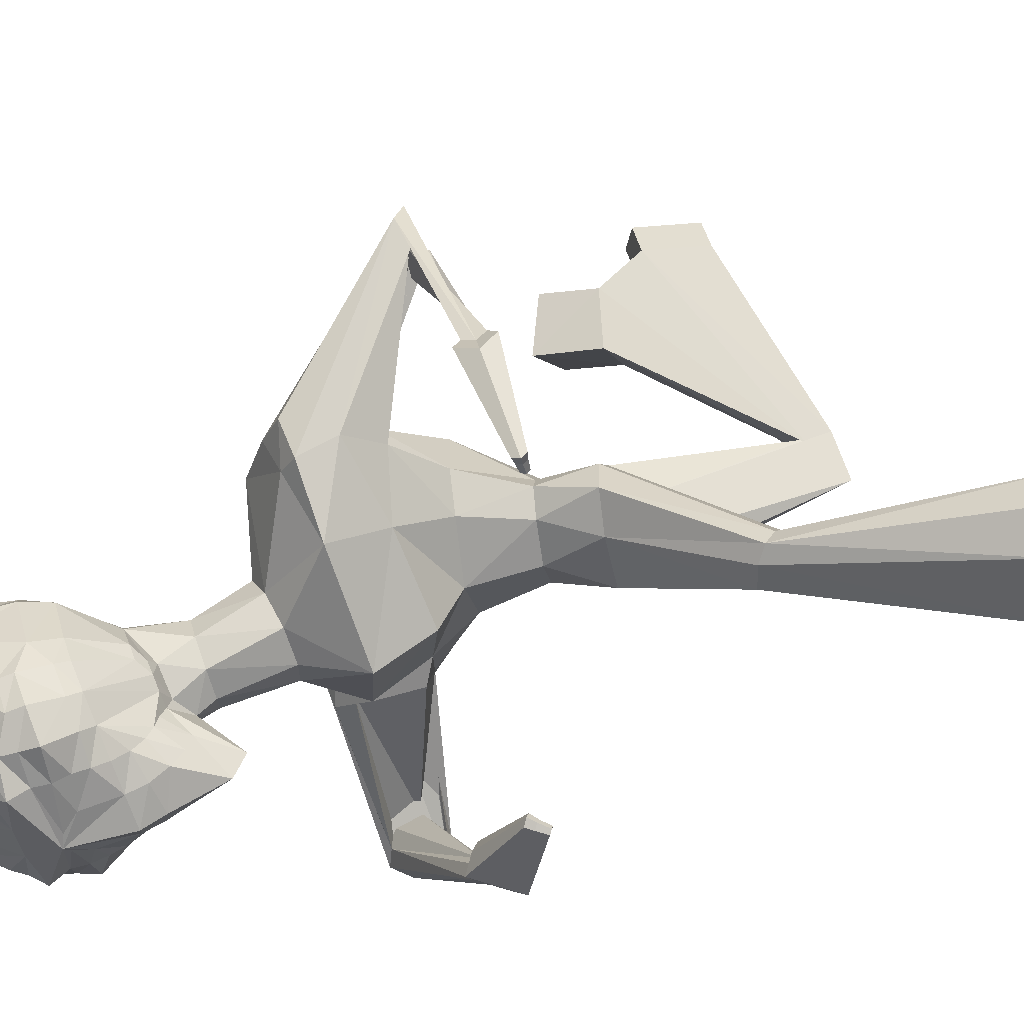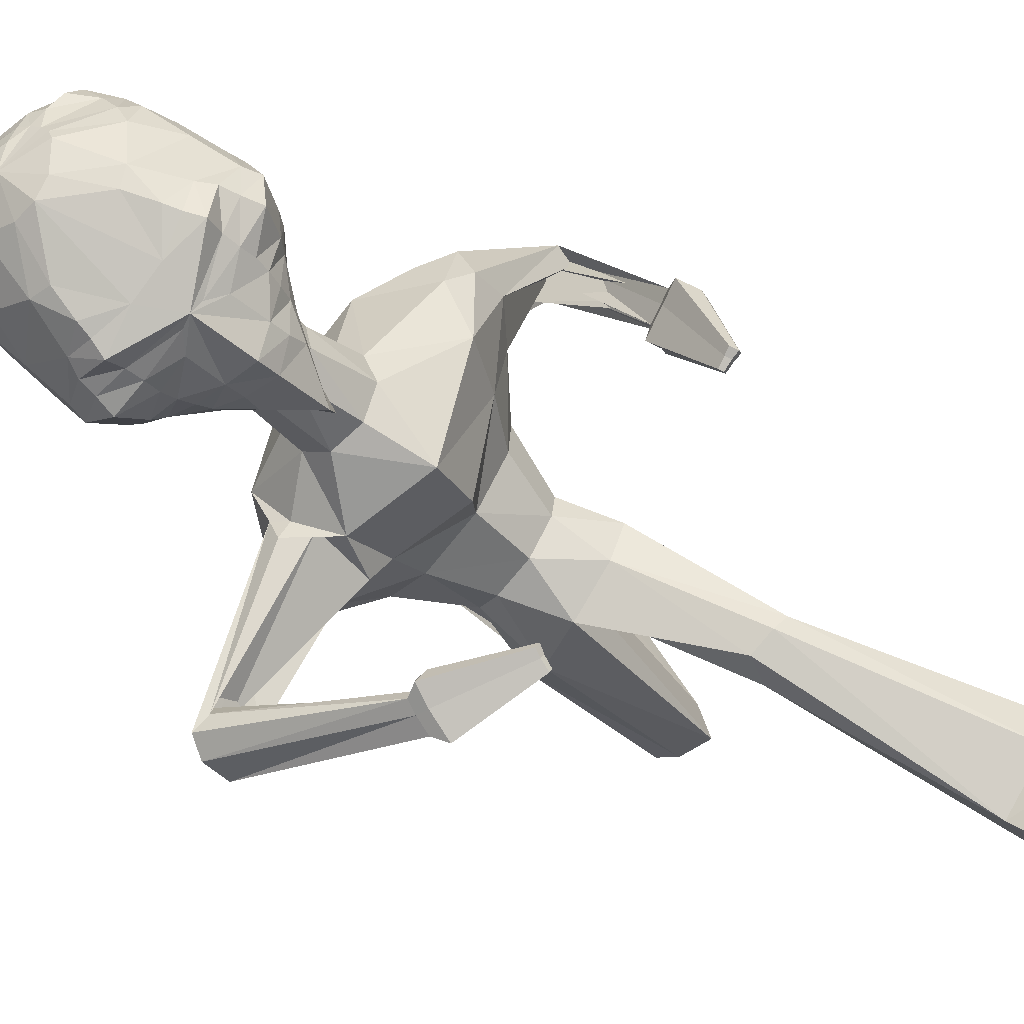
<metadata>
{"format":"obj","ext":"obj","renderer":"f3d","projection":"perspective","resolution":1024,"background":"white","views":[{"elev":-21.9,"azim":-81.4,"up":"+Z"},{"elev":-67.8,"azim":-128.1,"up":"+Z"}]}
</metadata>
<code>
o Cube
v -1.204 9.884 -2.07
v -1.567 9.591 -1.818
v -1.653 9.451 -1.719
v -1.685 9.161 -1.627
v -1.629 8.605 -1.444
v -1.513 8.349 -1.38
v -1.152 7.929 -1.332
v -1.211 9.843 -2.176
v -1.587 9.489 -2.021
v -1.733 9.068 -1.878
v -1.773 8.78 -1.784
v -1.781 8.636 -1.738
v -1.678 8.368 -1.648
v -1.601 8.254 -1.602
v -1.189 7.87 -1.473
v -1.087 7.8 -1.447
v -0.9565 7.752 -1.431
v -1.83 8.673 -2.075
v -1.862 8.508 -2.031
v -1.687 8.253 -1.917
v -1.598 8.148 -1.852
v -1.094 7.746 -1.569
v -1.449 9.342 -2.413
v -1.63 8.903 -2.395
v -1.712 8.752 -2.382
v -1.736 8.583 -2.359
v -1.779 8.397 -2.336
v -1.611 8.157 -2.175
v -1.504 8.053 -2.099
v -1.054 7.7 -1.695
v -1.061 9.723 -2.432
v -1.315 9.287 -2.555
v -1.437 9.008 -2.627
v -1.485 8.862 -2.647
v -1.563 8.705 -2.69
v -1.502 8.544 -2.57
v -1.488 8.386 -2.538
v -1.469 8.242 -2.463
v -1.43 8.105 -2.409
v -1.371 7.967 -2.343
v -1.303 7.837 -2.248
v -1.233 7.743 -2.132
v -1.166 7.699 -2.017
v -1.078 7.684 -1.908
v -0.9683 7.661 -1.806
v -0.8665 7.644 -1.699
v -1.158 8.778 -2.796
v -1.1 8.391 -2.82
v -1.214 8.257 -2.684
v -1.183 7.899 -2.557
v -1.157 7.72 -2.465
v -1.135 7.566 -2.33
v -1.048 7.472 -2.179
v -0.9509 7.45 -2.029
v -0.8877 9.7 -2.558
v -1.004 8.42 -2.914
v -0.9691 7.828 -2.783
v -0.9301 7.625 -2.647
v -0.8485 7.144 -2.363
v -0.7819 7.051 -2.138
v -0.7196 7.371 -1.937
v -0.6735 7.493 -1.78
v -0.8041 8.778 -2.902
v -0.8713 8.39 -2.888
v -0.7035 8.253 -2.837
v -0.6639 7.893 -2.714
v -0.6394 7.717 -2.617
v -0.5853 7.562 -2.494
v -0.5774 7.468 -2.32
v -0.5738 7.447 -2.142
v -0.6729 9.721 -2.547
v -0.5347 9.282 -2.788
v -0.477 9.002 -2.914
v -0.4491 8.855 -2.956
v -0.4091 8.697 -3.034
v -0.3968 8.536 -2.9
v -0.3929 8.377 -2.865
v -0.3676 8.232 -2.794
v -0.3732 8.096 -2.726
v -0.3887 7.959 -2.637
v -0.3952 7.83 -2.52
v -0.392 7.736 -2.384
v -0.386 7.693 -2.25
v -0.3999 7.679 -2.111
v -0.4355 7.653 -1.964
v -0.4635 7.642 -1.819
v -0.7913 10.01 -2.241
v -0.3444 9.334 -2.743
v -0.189 8.892 -2.824
v -0.1155 8.74 -2.859
v -0.08504 8.571 -2.852
v -0.03891 8.384 -2.857
v -0.09337 8.145 -2.629
v -0.1425 8.042 -2.506
v -0.3028 7.694 -1.92
v 0.1503 8.659 -2.667
v 0.1997 8.493 -2.647
v 0.1123 8.239 -2.455
v 0.07276 8.135 -2.351
v -0.1997 7.74 -1.836
v -0.4074 9.835 -2.415
v -0.01193 9.478 -2.492
v 0.1826 9.054 -2.45
v 0.2639 8.765 -2.393
v 0.2941 8.621 -2.358
v 0.2533 8.354 -2.225
v 0.2133 8.24 -2.144
v -0.06435 7.862 -1.807
v -0.1423 7.797 -1.729
v -0.2414 7.752 -1.645
v -0.3537 9.877 -2.323
v 0.08397 9.579 -2.312
v 0.2103 9.439 -2.275
v 0.281 9.147 -2.214
v 0.3285 8.591 -2.029
v 0.2624 8.336 -1.91
v -0.02137 7.924 -1.67
v -0.3357 9.934 -2.224
v 0.1344 9.69 -2.116
v 0.2464 9.549 -2.065
v 0.3239 9.251 -1.959
v -0.3462 9.999 -2.128
v -0.1577 9.971 -2.07
v 0.04149 9.923 -1.997
v 0.1691 9.821 -1.916
v 0.2966 9.493 -1.759
v 0.3408 9.366 -1.697
v 0.3345 8.781 -1.497
v 0.2609 8.506 -1.441
v -0.07246 8.036 -1.394
v -0.5375 10.06 -2.122
v -0.3908 10.06 -2.041
v -0.2242 10.05 -1.945
v 0.05434 9.916 -1.723
v 0.2359 9.639 -1.49
v 0.2434 9.48 -1.426
v 0.1948 8.85 -1.286
v 0.1134 8.563 -1.267
v -0.1468 8.078 -1.281
v -0.7229 10.14 -2.012
v -0.6787 10.16 -1.863
v -0.6277 10.17 -1.693
v -0.5135 10.1 -1.309
v -0.4245 9.835 -1.001
v -0.3953 9.664 -0.9038
v -0.3565 8.977 -0.7592
v -0.3669 8.68 -0.7871
v -0.4413 8.138 -1.013
v -0.9364 10.06 -2.002
v -1.015 10.06 -1.855
v -1.103 10.06 -1.683
v -1.217 9.924 -1.344
v -1.239 9.647 -1.053
v -1.216 9.488 -0.9904
v -1.109 8.86 -0.8957
v -1.034 8.572 -0.9248
v -0.8349 8.081 -1.077
v -1.101 10 -1.903
v -1.227 9.976 -1.752
v -1.354 9.931 -1.582
v -1.417 9.831 -1.444
v -1.443 9.505 -1.24
v -1.445 9.377 -1.164
v -1.34 8.794 -0.9979
v -1.253 8.517 -0.9892
v -0.9581 8.039 -1.131
v -1.163 9.938 -1.977
v -1.501 9.702 -1.628
v -1.568 9.562 -1.523
v -1.576 9.264 -1.391
v -0.5987 6.71 -1.374
v -0.6373 7.347 -1.639
v -0.2639 6.764 -1.39
v -0.3589 7.386 -1.62
v -0.0497 6.894 -1.157
v -0.1854 7.475 -1.424
v -0.06843 7.087 -0.8982
v -0.2174 7.572 -1.16
v -0.3137 7.156 -0.6821
v -0.4368 7.61 -0.9881
v -0.6402 7.092 -0.659
v -0.7134 7.566 -0.9937
v -0.8628 6.934 -0.8526
v -0.8874 7.477 -1.199
v -0.8477 6.777 -1.148
v -0.8559 7.386 -1.465
v -0.6944 6.083 -1.511
v 0.1978 6.266 -1.437
v 0.4442 6.63 -1.215
v 0.5969 6.935 -0.7786
v -0.09568 7.158 -0.1918
v -0.8731 7.117 0.1259
v -1.513 6.682 -0.09993
v -1.452 6.337 -0.7018
v -0.5127 5.609 -1.114
v 0.2684 5.786 -1.052
v 0.6954 6.379 -0.3039
v 0.1394 6.677 0.2931
v -0.5343 6.618 0.4948
v -1.54 5.828 1.946
v -1.112 5.869 -0.4569
v -0.3174 5.43 -0.6968
v 0.3486 5.419 -0.6663
v 0.7476 5.472 -0.4781
v 0.6092 5.518 -0.09742
v 0.2019 5.563 0.5356
v -0.3738 5.549 0.5807
v -0.816 5.472 0.137
v -0.7348 5.437 -0.2413
v -0.2066 4.809 -0.5023
v 0.2121 4.805 -0.4857
v 0.442 4.81 -0.3187
v 0.3628 4.832 -0.07464
v 0.1374 4.868 0.3967
v -0.3558 4.849 0.1875
v -0.5757 4.836 0.04314
v -0.5137 4.821 -0.2218
v -0.04077 4.23 -0.6596
v 0.4943 4.107 -0.4473
v 0.7284 4.067 -0.1134
v 0.5195 4.144 0.1922
v 0.001026 4.297 0.4287
v -0.5476 4.31 0.2181
v -0.7826 4.284 -0.08356
v -0.5642 4.268 -0.4217
v -0.1018 3.951 -0.2914
v -0.0953 3.975 0.1046
v -0.8041 2.836 -0.5511
v -1.064 2.896 -0.6472
v -1.169 2.966 -0.7823
v -1.058 3.035 -0.917
v -0.7964 3.063 -1.017
v -0.631 2.749 -0.7546
v -0.6386 2.779 -0.938
v -1.027 0.673 -0.3021
v -1.652 0.7639 -0.5234
v -1.957 0.33 -0.866
v -1.698 0.8049 -1.232
v -1.097 0.7576 -1.548
v -0.914 0.3286 -0.7207
v -1.322 0.3835 -0.785
v -1.421 0.402 -0.9028
v -1.338 0.3987 -1.045
v -0.9416 0.3545 -1.165
v -1.347 6.879 0.2429
v -1.669 6.678 0.2796
v -1.709 6.529 -0.07443
v -0.8453 6.515 0.3428
v -1.64 6.193 0.1264
v -1.007 6.13 0.4564
v -1.264 5.946 0.297
v -1.29 5.882 0.1706
v -1.697 5.705 2.045
v -1.824 5.76 1.878
v -1.376 5.693 1.557
v -1.784 5.578 1.77
v -1.4 5.545 1.786
v -1.516 5.67 1.789
v -1.575 5.673 1.759
v -2.411 4.919 0.5653
v -2.447 4.995 0.4722
v -2.411 5.12 0.5009
v -2.277 4.931 0.5295
v -2.277 5.09 0.4784
v -2.104 4.93 0.4671
v -2.127 4.977 0.4084
v -2.105 5.056 0.4266
v 0.3418 6.455 -1.307
v 0.5612 6.65 -1.349
v 0.578 6.741 -1.13
v 0.4453 5.868 -1.253
v 0.4773 5.414 -2.707
v 1.008 6.43 -0.884
v 0.8734 5.876 -0.961
v 1.132 6.011 -1.022
v 1.032 6.043 -0.8456
v 1.744 6.373 -2.053
v 1.683 6.377 -2.257
v 1.841 6.418 -2.372
v 1.798 6.156 -1.911
v 1.959 6.231 -2.44
v 1.96 5.911 -2.12
v 1.922 5.913 -2.248
v 2.021 5.939 -2.321
v 0.3716 5.425 -2.787
v 0.4093 5.464 -2.9
v 0.5216 5.301 -2.775
v -0.3739 4.907 -2.599
v 0.4676 5.341 -2.929
v 0.5665 5.14 -2.851
v 0.4999 5.147 -2.902
v 0.5237 5.171 -2.973
v 0.429 2.34 0.3507
v 0.7962 2.382 0.532
v 0.9382 2.52 0.5726
v 0.7635 2.651 0.7226
v 0.3699 2.745 0.7126
v 0.3983 2.488 0.7868
v 0.3827 2.668 0.6466
v 0.4965 3.444 2.623
v 1.183 3.685 2.407
v 1.523 4.359 2.48
v 1.144 4.284 1.85
v 0.4233 4.374 1.683
v 0.4719 4.042 2.607
v 0.7204 4.129 2.529
v 0.8181 4.247 2.421
v 0.7064 4.346 2.328
v 0.4479 4.413 2.263
v -2.538 4.813 0.492
v -2.6 4.943 0.3313
v -2.539 5.159 0.381
v -2.307 4.833 0.4303
v 0.3742 5.428 -2.596
v -2.308 5.108 0.3421
v -2.01 4.831 0.3226
v -2.049 4.913 0.2214
v -2.01 5.048 0.2526
v -2.576 4.589 -0.5154
v -2.598 4.636 -0.5731
v -2.576 4.713 -0.5553
v -2.493 4.596 -0.5375
v -2.51 4.633 -0.5834
v -2.493 4.695 -0.5692
v -2.386 4.595 -0.5762
v -2.4 4.625 -0.6126
v -2.386 4.673 -0.6014
v 0.2018 5.445 -2.727
v 0.2632 5.509 -2.911
v 0.4465 5.244 -2.708
v -1.839 0.5281 -1.498
v 0.3584 5.308 -2.958
v 0.5197 4.981 -2.832
v 0.4112 4.991 -2.914
v 0.4499 5.032 -3.031
v -0.4438 4.914 -2.652
v -0.4189 4.94 -2.726
v -0.3446 4.832 -2.644
v -0.4001 4.838 -2.686
v -0.3803 4.858 -2.745
v -0.315 4.726 -2.694
v -0.3589 4.73 -2.728
v -0.3433 4.746 -2.775
v -1.245 0.4677 -1.795
v -1.479 0.1218 -1.311
v -1.083 0.07765 -1.431
v 0.6583 3.54 2.932
v 1.345 3.78 2.716
v 0.6338 4.137 2.916
v 0.8823 4.225 2.838
v -1.17 0.2748 0.02382
v -1.797 0.3648 -0.1884
v -1.057 -0.06963 -0.3948
v -1.465 -0.01472 -0.4591
v 1.27 4.818 1.896
v 0.5563 5.002 1.717
v 0.8325 4.88 2.374
v 0.5741 4.947 2.309
f 10 11 4
f 11 12 5
f 12 19 20
f 12 11 18
f 26 18 25
f 100 108 109
f 13 20 21
f 18 10 24
f 30 22 21
f 15 22 16
f 6 14 15
f 19 18 26
f 21 20 28
f 62 172 186
f 29 28 39
f 38 28 27
f 25 35 36
f 45 30 44
f 23 32 33
f 41 29 40
f 72 73 63
f 43 29 42
f 79 78 93
f 26 36 37
f 17 22 46
f 24 34 35
f 44 30 43
f 73 72 88
f 29 41 42
f 17 46 186
f 38 49 39
f 43 53 54
f 41 51 52
f 65 79 66
f 37 48 49
f 40 39 50
f 42 52 53
f 41 40 50
f 66 79 80
f 39 28 38
f 51 50 57
f 65 56 64
f 174 86 110
f 76 77 64
f 54 53 59
f 57 50 56
f 79 65 78
f 36 56 48
f 52 58 59
f 35 34 47
f 62 60 85
f 63 47 55
f 58 57 66
f 48 56 49
f 73 74 63
f 45 60 62
f 75 76 56
f 59 69 70
f 55 72 63
f 47 32 55
f 66 57 56
f 50 39 49
f 68 67 81
f 55 32 31
f 56 65 66
f 65 64 77
f 37 38 27
f 54 60 45
f 33 47 34
f 69 68 82
f 55 71 72
f 66 80 81
f 55 31 87
f 56 50 49
f 63 74 75
f 85 60 70
f 36 35 56
f 70 69 83
f 56 47 63
f 77 76 91
f 75 74 89
f 84 83 95
f 74 73 89
f 82 81 94
f 88 71 101
f 79 93 94
f 77 92 78
f 76 75 90
f 85 84 95
f 34 24 33
f 80 94 81
f 33 32 47
f 8 31 23
f 83 82 94
f 93 78 92
f 92 97 98
f 91 96 97
f 91 90 96
f 110 109 130
f 93 98 99
f 20 19 27
f 96 89 103
f 99 100 95
f 6 5 13
f 103 114 104
f 108 100 99
f 32 23 31
f 12 13 5
f 96 104 105
f 110 86 100
f 72 71 88
f 99 98 106
f 106 115 116
f 121 114 113
f 108 107 116
f 98 97 105
f 113 102 112
f 115 114 121
f 115 121 128
f 120 119 125
f 112 119 120
f 167 1 2
f 126 127 121
f 122 123 118
f 118 123 119
f 122 132 133
f 165 156 155
f 94 95 83
f 126 135 136
f 149 158 150
f 129 128 137
f 127 136 137
f 136 145 146
f 150 151 142
f 149 150 141
f 133 142 143
f 131 140 141
f 155 156 147
f 135 144 145
f 157 182 180
f 143 142 151
f 132 141 142
f 137 146 147
f 146 145 154
f 149 87 158
f 154 153 162
f 87 131 122
f 163 164 155
f 151 150 158
f 168 161 160
f 124 119 123
f 3 4 170
f 168 160 159
f 125 119 124
f 163 170 164
f 127 128 121
f 101 71 87
f 71 55 87
f 31 8 87
f 111 87 118
f 167 158 87
f 30 29 43
f 131 132 122
f 122 118 87
f 101 87 111
f 165 164 5
f 167 87 1
f 1 8 9
f 118 119 112
f 129 116 115
f 8 1 87
f 4 5 170
f 164 170 5
f 117 116 129
f 169 168 2
f 111 112 102
f 7 166 165
f 172 174 173
f 173 174 176
f 176 178 177
f 178 180 179
f 180 182 181
f 182 184 183
f 186 172 171
f 184 186 185
f 185 171 187
f 138 147 148
f 139 148 180
f 156 157 148
f 130 129 138
f 166 157 156
f 182 157 166
f 182 166 184
f 139 178 130
f 178 176 130
f 145 144 153
f 144 135 134
f 144 143 152
f 153 152 161
f 135 126 125
f 125 124 134
f 124 123 134
f 123 133 134
f 161 152 160
f 160 152 159
f 152 151 159
f 149 140 87
f 131 87 140
f 106 105 115
f 104 114 115
f 15 14 21
f 103 89 88
f 10 9 23
f 62 86 174
f 117 130 109
f 130 176 110
f 16 17 166
f 16 166 7
f 184 166 17
f 125 126 120
f 2 9 3
f 10 4 3
f 169 161 168
f 161 169 162
f 162 169 170
f 113 114 103
f 168 159 167
f 158 167 159
f 58 68 59
f 187 195 201
f 183 185 194
f 183 193 192
f 181 192 191
f 177 179 191
f 175 177 190
f 175 189 188
f 173 188 187
f 201 195 202
f 208 207 250
f 208 251 252
f 191 192 199
f 191 198 197
f 204 203 274
f 204 275 276
f 188 196 195
f 202 210 217
f 201 209 252
f 199 248 250
f 198 199 207
f 197 198 206
f 197 205 276
f 196 271 274
f 196 203 202
f 210 218 225
f 209 217 216
f 208 216 215
f 207 215 214
f 205 206 214
f 205 213 212
f 203 204 212
f 203 211 210
f 217 225 224
f 216 224 223
f 215 223 222
f 213 214 222
f 213 221 220
f 212 220 219
f 211 219 218
f 298 299 227
f 226 234 232
f 227 222 228
f 226 218 293
f 227 299 297
f 244 241 243
f 234 244 239
f 233 228 235
f 225 218 232
f 225 231 230
f 224 230 229
f 223 229 228
f 239 244 346
f 238 243 242
f 236 237 242
f 235 351 353
f 244 234 233
f 231 232 239
f 230 231 238
f 230 237 236
f 228 229 236
f 233 234 226
f 250 257 258
f 251 258 259
f 249 252 259
f 250 248 255
f 192 245 248
f 194 201 249
f 193 194 247
f 193 246 245
f 258 257 265
f 259 258 266
f 256 259 267
f 257 255 263
f 245 200 255
f 249 256 254
f 246 247 254
f 246 253 200
f 266 265 316
f 266 317 318
f 267 318 315
f 265 263 313
f 255 200 260
f 256 264 262
f 254 262 261
f 200 253 261
f 275 274 282
f 275 283 284
f 273 276 284
f 274 271 280
f 188 268 271
f 190 197 273
f 189 190 270
f 188 189 269
f 283 282 290
f 283 291 292
f 284 292 289
f 282 280 287
f 268 277 280
f 273 281 279
f 270 279 278
f 268 269 278
f 291 290 333
f 291 334 335
f 292 335 332
f 290 287 330
f 280 277 272
f 281 289 286
f 278 279 286
f 278 285 272
f 298 293 300
f 297 299 309
f 308 305 306
f 299 298 305
f 221 222 297
f 220 221 296
f 220 295 294
f 219 294 293
f 303 355 357
f 303 308 307
f 301 302 307
f 306 350 348
f 296 297 304
f 296 303 302
f 295 302 301
f 294 301 300
f 317 316 325
f 317 326 327
f 318 327 324
f 316 313 322
f 260 310 313
f 262 264 315
f 261 262 312
f 261 311 310
f 321 324 323
f 319 320 323
f 324 327 326
f 322 323 326
f 313 310 319
f 315 324 321
f 311 312 321
f 311 320 319
f 334 333 341
f 334 342 343
f 335 343 340
f 333 330 338
f 272 314 330
f 286 289 332
f 285 286 329
f 285 328 314
f 337 340 339
f 288 336 339
f 340 343 342
f 338 339 342
f 330 314 288
f 332 340 337
f 328 329 337
f 328 336 288
f 344 346 345
f 243 238 331
f 243 345 346
f 239 344 331
f 347 348 350
f 305 300 347
f 306 305 349
f 301 348 347
f 351 352 354
f 241 354 352
f 241 240 353
f 235 236 352
f 356 358 357
f 309 358 356
f 308 357 358
f 303 304 356
f 4 11 5
f 13 12 20
f 19 12 18
f 14 13 21
f 10 18 11
f 18 24 25
f 29 30 21
f 7 6 15
f 27 19 26
f 29 21 28
f 46 62 186
f 40 29 39
f 26 25 36
f 24 23 33
f 27 26 37
f 22 17 16
f 30 45 46
f 46 22 30
f 25 24 35
f 89 73 88
f 184 17 186
f 44 43 54
f 42 41 52
f 38 37 49
f 43 42 53
f 51 41 50
f 58 51 57
f 176 174 110
f 56 76 64
f 60 54 59
f 37 36 48
f 58 52 51
f 52 59 53
f 56 35 47
f 86 62 85
f 67 58 66
f 46 45 62
f 60 59 70
f 82 68 81
f 78 65 77
f 44 54 45
f 83 69 82
f 67 66 81
f 56 63 75
f 84 85 70
f 84 70 83
f 92 77 91
f 90 75 89
f 102 88 101
f 80 79 94
f 91 76 90
f 9 8 23
f 93 92 98
f 92 91 97
f 94 93 99
f 28 20 27
f 89 96 90
f 96 103 104
f 94 99 95
f 14 6 13
f 107 108 99
f 97 96 105
f 100 109 110
f 86 95 100
f 95 86 85
f 107 99 106
f 107 106 116
f 120 121 113
f 117 108 116
f 106 98 105
f 113 112 120
f 168 167 2
f 120 126 121
f 123 122 133
f 164 165 155
f 127 126 136
f 138 129 137
f 128 127 137
f 137 136 146
f 141 150 142
f 140 149 141
f 134 133 143
f 132 131 141
f 146 155 147
f 136 135 145
f 148 157 180
f 152 143 151
f 133 132 142
f 138 137 147
f 155 146 154
f 163 154 162
f 154 163 155
f 159 151 158
f 169 3 170
f 6 165 5
f 2 1 9
f 111 118 112
f 128 129 115
f 130 117 129
f 3 169 2
f 101 111 102
f 6 7 165
f 171 172 173
f 175 173 176
f 175 176 177
f 177 178 179
f 179 180 181
f 181 182 183
f 185 186 171
f 183 184 185
f 194 185 187
f 139 138 148
f 178 139 180
f 147 156 148
f 139 130 138
f 165 166 156
f 154 145 153
f 143 144 134
f 153 144 152
f 162 153 161
f 134 135 125
f 105 104 115
f 22 15 21
f 102 103 88
f 24 10 23
f 172 62 174
f 108 117 109
f 15 16 7
f 9 10 3
f 163 162 170
f 102 113 103
f 68 58 67
f 68 69 59
f 194 187 201
f 193 183 194
f 181 183 192
f 179 181 191
f 190 177 191
f 189 175 190
f 173 175 188
f 171 173 187
f 209 201 202
f 251 208 250
f 209 208 252
f 198 191 199
f 190 191 197
f 275 204 274
f 205 204 276
f 187 188 195
f 209 202 217
f 249 201 252
f 207 199 250
f 206 198 207
f 205 197 206
f 273 197 276
f 203 196 274
f 195 196 202
f 217 210 225
f 208 209 216
f 207 208 215
f 206 207 214
f 213 205 214
f 204 205 212
f 211 203 212
f 202 203 210
f 216 217 224
f 215 216 223
f 214 215 222
f 221 213 222
f 212 213 220
f 211 212 219
f 210 211 218
f 226 298 227
f 218 226 232
f 233 227 228
f 298 226 293
f 222 227 297
f 241 244 240
f 241 242 243
f 232 234 239
f 240 233 235
f 231 225 232
f 224 225 230
f 223 224 229
f 222 223 228
f 344 239 346
f 237 238 242
f 241 236 242
f 240 235 353
f 240 244 233
f 238 231 239
f 237 230 238
f 229 230 236
f 235 228 236
f 227 233 226
f 251 250 258
f 252 251 259
f 256 249 259
f 257 250 255
f 199 192 248
f 247 194 249
f 246 193 247
f 192 193 245
f 266 258 265
f 267 259 266
f 264 256 267
f 265 257 263
f 248 245 255
f 247 249 254
f 253 246 254
f 245 246 200
f 317 266 316
f 267 266 318
f 264 267 315
f 316 265 313
f 263 255 260
f 254 256 262
f 253 254 261
f 260 200 261
f 283 275 282
f 276 275 284
f 281 273 284
f 282 274 280
f 196 188 271
f 270 190 273
f 269 189 270
f 268 188 269
f 291 283 290
f 284 283 292
f 281 284 289
f 290 282 287
f 271 268 280
f 270 273 279
f 269 270 278
f 277 268 278
f 334 291 333
f 292 291 335
f 289 292 332
f 333 290 330
f 287 280 272
f 279 281 286
f 285 278 286
f 277 278 272
f 305 298 300
f 304 297 309
f 305 308 309
f 308 306 307
f 309 299 305
f 296 221 297
f 295 220 296
f 219 220 294
f 218 219 293
f 308 303 357
f 302 303 307
f 306 301 307
f 301 306 348
f 303 296 304
f 295 296 302
f 294 295 301
f 293 294 300
f 326 317 325
f 318 317 327
f 315 318 324
f 325 316 322
f 263 260 313
f 312 262 315
f 311 261 312
f 260 261 310
f 320 321 323
f 322 319 323
f 323 324 326
f 325 322 326
f 322 313 319
f 312 315 321
f 320 311 321
f 310 311 319
f 342 334 341
f 335 334 343
f 332 335 340
f 341 333 338
f 287 272 330
f 329 286 332
f 328 285 329
f 272 285 314
f 336 337 339
f 338 288 339
f 339 340 342
f 341 338 342
f 338 330 288
f 329 332 337
f 336 328 337
f 314 328 288
f 331 344 345
f 345 243 331
f 244 243 346
f 238 239 331
f 349 347 350
f 349 305 347
f 350 306 349
f 300 301 347
f 353 351 354
f 236 241 352
f 354 241 353
f 351 235 352
f 355 356 357
f 304 309 356
f 309 308 358
f 355 303 356

</code>
